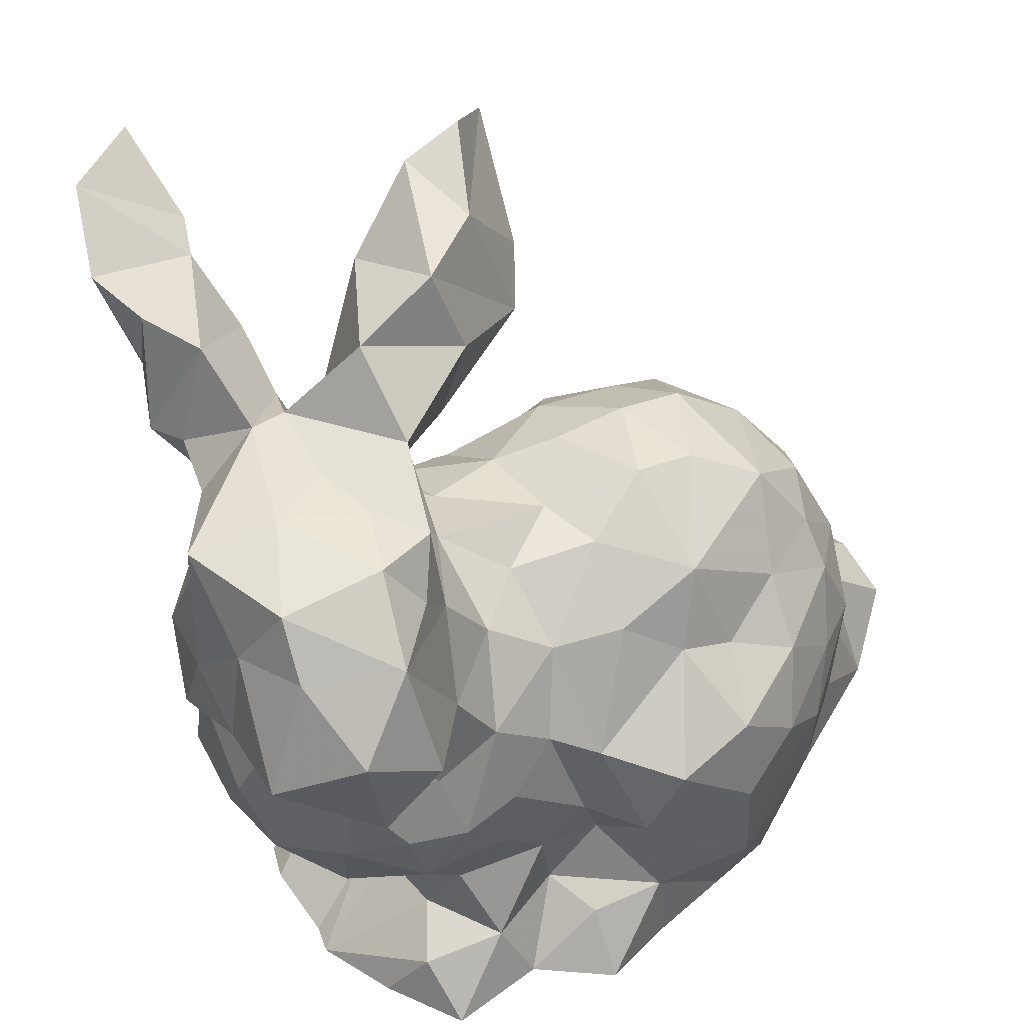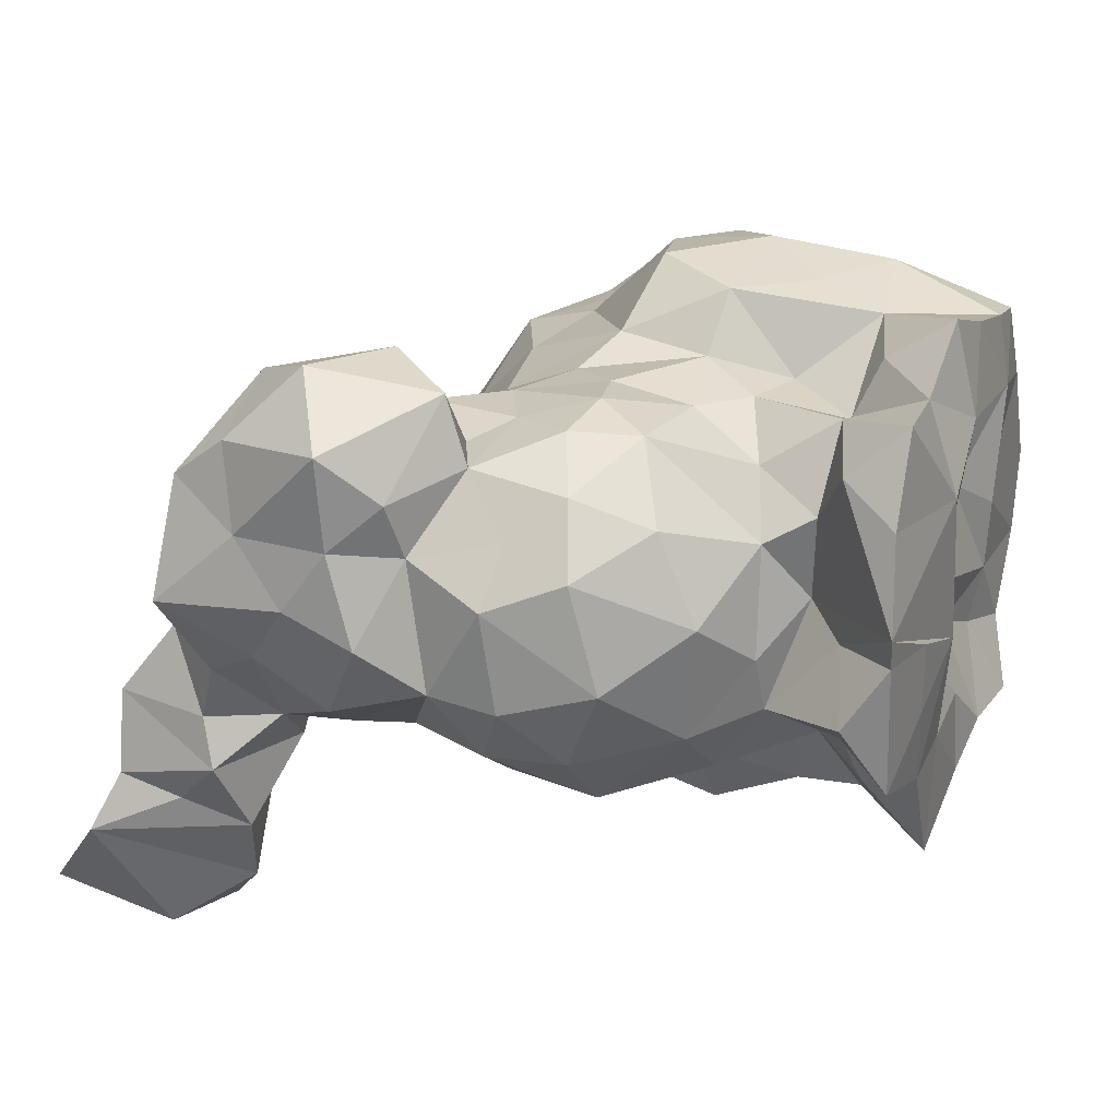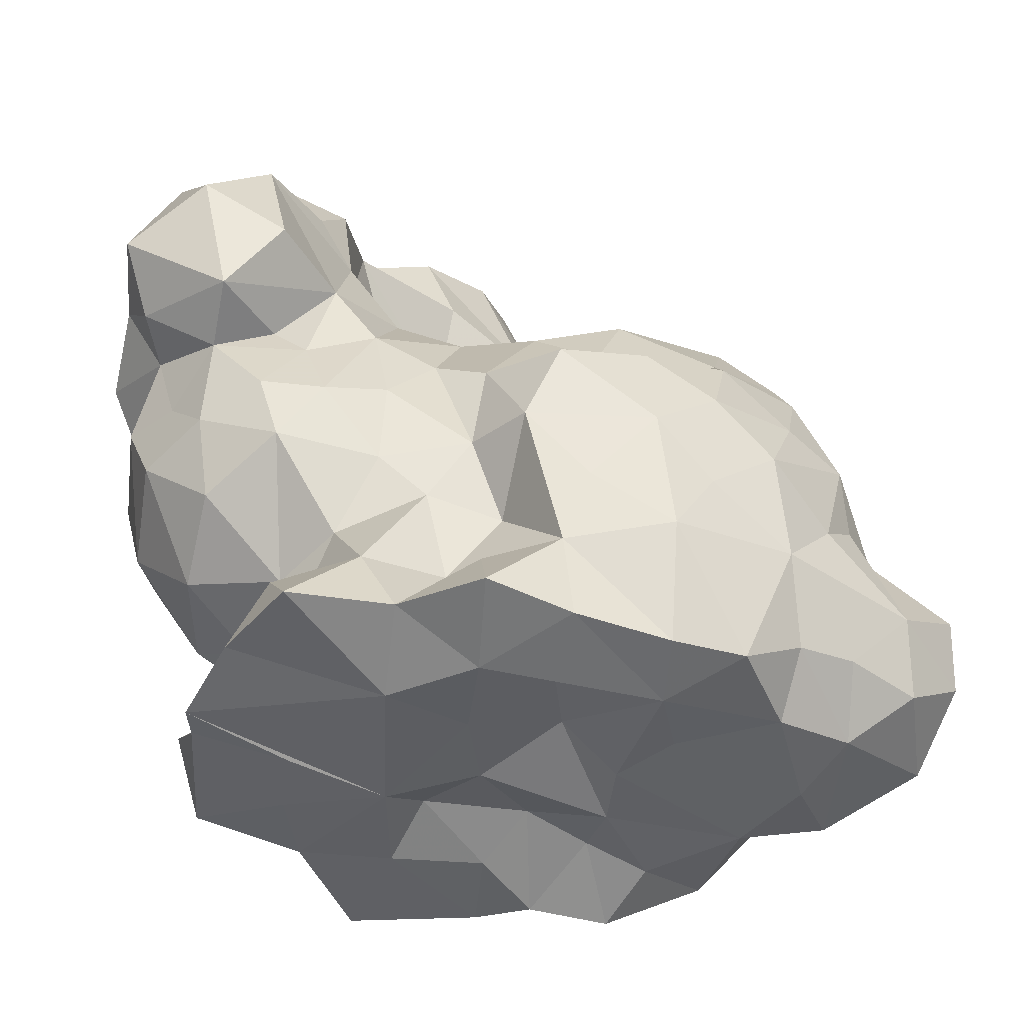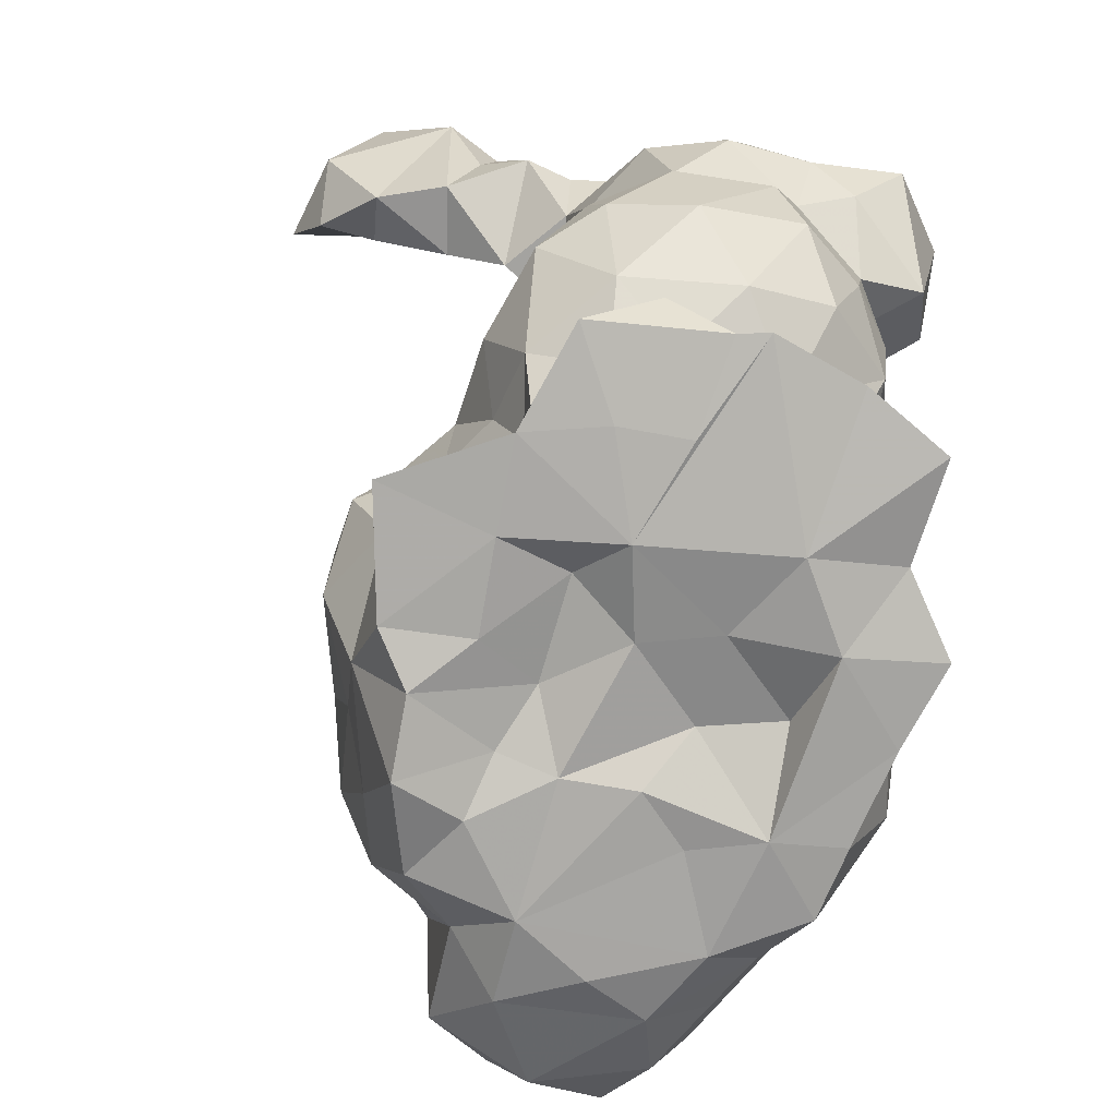
<metadata>
{"format":"obj","ext":"obj","renderer":"f3d","projection":"perspective","resolution":1024,"background":"white","views":[{"elev":43.6,"azim":-32.7,"up":"+Y"},{"elev":23.3,"azim":-69.8,"up":"+Z"},{"elev":-44.6,"azim":-8.7,"up":"+Y"},{"elev":-76.3,"azim":-101.3,"up":"+Y"}]}
</metadata>
<code>
v -0.01674 0.1265 0.02758
v -0.07896 0.1705 -0.02641
v -0.02225 0.183 -0.006735
v 0.03771 0.04683 0.03485
v 0.00245 0.03439 0.04908
v 0.002383 0.05381 0.0573
v -0.06026 0.1615 -0.02505
v -0.03417 0.05172 0.03997
v 0.04891 0.05888 0.03392
v -0.06177 0.05895 0.02697
v 0.04248 0.1012 0.0002515
v -0.01192 0.06397 0.05659
v -0.02491 0.06412 0.0426
v -0.0006137 0.07564 0.06022
v -0.08945 0.1066 0.004377
v -0.03829 0.0676 0.04344
v 0.03508 0.1159 0.02282
v -0.06515 0.07802 0.04447
v -0.02314 0.07671 0.057
v -0.03207 0.1145 0.03687
v -0.01845 0.1148 0.04017
v -0.04695 0.07551 0.04373
v -0.002032 0.1216 0.03973
v -0.08636 0.1521 0.03593
v -0.09323 0.1537 0.01545
v 0.04335 0.09835 0.02593
v -0.06883 0.09007 0.04507
v -0.03096 0.07814 0.04701
v -0.009064 0.1305 0.003126
v -0.0463 0.09025 0.04617
v -0.05752 0.08809 0.04715
v -0.001239 0.09386 0.05795
v -0.06118 0.1014 0.04335
v 0.003444 0.1034 0.04532
v -0.03751 0.09944 0.04434
v 0.008697 0.132 0.02251
v -0.02889 0.09447 0.04902
v 0.01562 0.1119 0.04126
v -0.06717 0.1082 0.04033
v -0.0486 0.1071 0.04319
v -0.08238 0.1502 -0.02069
v 0.03491 0.1051 -0.01462
v -0.08949 0.1378 0.006144
v -0.04124 0.08942 -0.02459
v 0.0304 0.1048 0.0399
v 0.02695 0.044 0.04014
v 0.02884 0.1141 0.03456
v 0.0247 0.05866 0.04758
v -0.05651 0.1189 0.04274
v 0.009846 0.06674 0.05509
v -0.007532 0.107 0.04477
v 0.04205 0.1077 0.0111
v 0.03368 0.07047 0.04176
v -0.04377 0.1224 0.03273
v -0.0298 0.1631 0.003784
v -0.006056 0.1633 -0.01696
v 0.02206 0.07727 0.0519
v -0.06732 0.1202 0.05543
v 0.04649 0.08004 0.02471
v -0.05027 0.1599 0.01724
v -0.0132 0.1583 -0.005539
v 0.04004 0.0777 0.03481
v 0.011 0.08513 0.05711
v 0.02702 0.09043 0.04692
v -0.05532 0.1531 0.03294
v 0.03823 0.08885 0.03895
v -0.06015 0.144 0.03922
v 0.01454 0.1003 0.05083
v 0.05628 0.04523 0.007875
v 0.02092 0.03536 -0.01907
v 0.03183 0.04504 -0.00989
v 0.06084 0.05459 0.02123
v -0.0613 0.1558 -0.01077
v 0.03319 0.05744 -0.01605
v -0.05232 0.1453 0.0205
v -0.04466 0.1337 0.01721
v 0.03117 0.07152 -0.02156
v 0.0631 0.06636 0.00158
v 0.04873 0.07533 0.004676
v -0.04361 0.1461 0.005765
v 0.04121 0.07124 -0.01316
v -0.09468 0.1214 0.02926
v 0.0457 0.08453 -0.006351
v -0.09112 0.1234 -0.0005863
v -0.06988 0.1491 -0.04759
v 0.047 0.09206 0.009544
v -0.06041 0.1589 -0.04688
v -0.02037 0.1281 0.01582
v -0.05935 0.1715 -0.04789
v -0.0008306 0.1803 -0.03747
v -0.07876 0.185 -0.05011
v -0.06417 0.1726 -0.03568
v -0.06303 0.1566 0.02552
v -0.03687 0.1287 0.002712
v -0.08346 0.1749 -0.0366
v -0.08404 0.08427 -0.006986
v -0.03304 0.1249 0.02383
v -0.09138 0.09665 0.02132
v -0.01516 0.1917 -0.02187
v -0.06557 0.1568 0.01324
v -0.06736 0.1542 0.03718
v -0.05351 0.1356 0.03448
v 0.01806 0.1303 0.004907
v -0.07812 0.1571 0.01996
v 0.05968 0.07353 0.01311
v -0.07226 0.1617 0.0009951
v 0.06076 0.06817 0.02405
v -0.002886 0.1332 0.02171
v -0.06299 0.1848 -0.06214
v -0.08163 0.09996 -0.009259
v 0.01981 0.1276 0.03021
v -0.06471 0.1601 -0.001196
v 0.004754 0.1326 0.004721
v -0.03514 0.1797 0.001204
v 0.03268 0.1199 0.006256
v -0.07004 0.03509 0.03558
v -0.08758 0.07784 0.0079
v -0.05528 0.09908 -0.02217
v -0.08411 0.09496 0.03071
v -0.02955 0.04762 0.04983
v -0.07623 0.07208 0.03306
v -0.08739 0.1425 0.04325
v -0.05786 0.05083 0.03128
v -0.07462 0.1715 -0.01208
v -0.06306 0.04494 0.01186
v -0.07876 0.0861 0.03774
v -0.04921 0.04945 0.04551
v -0.01627 0.05107 0.05324
v -0.0535 0.06204 0.03734
v -0.07079 0.1427 0.05015
v -0.08251 0.1298 0.05594
v -0.07302 0.1158 -0.009847
v -0.01724 0.09046 0.06023
v -0.09494 0.1295 0.01798
v -0.0733 0.165 -0.05881
v -0.04147 0.03339 -0.03546
v -0.0764 0.04119 0.003088
v -0.05503 0.05195 0.01572
v -0.06376 0.04549 0.04104
v -0.0515 0.1729 0.003775
v 0.02527 0.1184 -0.01215
v -0.09603 0.1165 0.01335
v -0.07479 0.1472 -0.03479
v -0.02675 0.1877 -0.02141
v -0.05699 0.1696 -0.06331
v -0.08001 0.1528 -0.01186
v -0.09187 0.1391 0.02878
v -0.08208 0.1496 -0.001341
v -0.04644 0.1315 -0.003761
v -0.07885 0.1587 -0.02934
v -0.07485 0.06715 -0.003577
v -0.08747 0.08305 0.02666
v -0.09078 0.09404 0.003479
v -0.02938 0.09445 -0.03313
v 0.003353 0.1175 -0.02014
v -0.06155 0.04477 -0.005687
v 0.008539 0.09284 -0.03214
v -0.0543 0.1219 -0.01212
v 0.003605 0.1032 -0.02581
v -0.04314 0.04498 -0.02252
v 0.01817 0.1002 -0.02403
v -0.02156 0.1158 -0.01802
v 0.0123 0.1255 -0.008253
v -0.01216 0.0931 -0.04018
v -0.03688 0.1228 -0.01295
v -0.004092 0.1257 -0.01098
v -0.02099 0.127 -0.001381
v -0.0322 0.1567 -0.01422
v -0.02913 0.04811 -0.03134
v -0.07778 0.06466 0.0175
v -0.02985 0.03559 0.05811
v 0.04031 0.03774 -0.000965
v -0.06985 0.1001 -0.01725
v 0.01318 0.04779 -0.02786
v -0.07457 0.1401 -0.01163
v 0.02641 0.05195 -0.02438
v 0.05149 0.05289 -0.01015
v -0.007822 0.04901 -0.03375
v -0.04686 0.04906 -0.01121
v -0.07891 0.124 -0.008092
v -0.02771 0.06009 -0.03261
v -0.01362 0.1066 -0.02428
v -0.03387 0.1045 -0.02254
v -0.04765 0.1112 -0.01919
v 0.002582 0.05889 -0.03313
v -0.04621 0.06202 -0.01323
v -0.02033 0.1621 -0.02061
v -0.05965 0.06661 -0.0157
v -0.06187 0.05755 -0.002432
v -0.05977 0.1109 -0.01726
v -0.03443 0.0588 -0.01463
v -0.04646 0.07371 -0.01868
v 0.01966 0.06534 -0.03172
v -0.06555 0.131 -0.0103
v -0.04068 0.1744 -0.01651
v -0.01314 0.06671 -0.04078
v -0.0749 0.08226 -0.01712
v 0.00634 0.07497 -0.03597
v -0.02808 0.07563 -0.03914
v 0.03495 0.08849 -0.01959
v 0.01883 0.08284 -0.02952
v -0.05223 0.1563 -0.00913
v -0.001974 0.08338 -0.03937
v -0.05776 0.08361 -0.0227
v -0.01722 0.08301 -0.04065
v -0.03592 0.07799 -0.02529
v -0.01892 0.03313 -0.03054
v 0.004321 0.02948 -0.02387
v 0.009483 0.03288 -0.01156
v -0.01974 0.03385 -0.01485
v -0.00974 0.03134 -0.02409
v -0.001777 0.03599 -0.008847
v 0.02455 0.03366 -0.0002805
v -0.03636 0.03337 -0.01528
v -0.05296 0.03309 -0.01545
v -0.0322 0.03712 -0.002574
v -0.01334 0.03826 -0.004139
v -0.07173 0.03394 -0.009447
v -0.0007179 0.03309 0.01485
v 0.03867 0.03768 0.02384
v -0.02361 0.03476 0.009053
v -5.458e-05 0.03393 0.001725
v 0.03264 0.03436 0.0127
v -0.05704 0.03212 -0.00103
v -0.03973 0.03106 0.005243
v 0.05052 0.04656 0.02733
v -0.05729 0.03192 0.01156
v 0.007821 0.03402 0.02347
v -0.07413 0.03385 0.01417
v -0.0113 0.03821 0.02147
v 0.02487 0.03477 0.03099
v -0.02775 0.03441 0.02277
v -0.07787 0.1035 0.04016
v -0.0429 0.03123 0.03181
v -0.01519 0.03799 0.03584
v -0.07545 0.0336 0.01963
v 0.00338 0.03246 0.03609
v 0.01554 0.03506 0.04642
v -0.07726 0.1075 0.05217
v -0.02843 0.03174 0.04062
v -0.08755 0.1106 0.02723
v -0.06575 0.05819 0.007978
v -0.0434 0.03662 0.04849
v -0.09584 0.1223 0.04585
v -0.0146 0.03463 0.05307
v -0.09107 0.1126 0.03722
v -0.06176 0.03518 0.05044
v -0.05521 0.1407 -0.00808
v -0.06133 0.1577 -0.05768
v -0.06284 0.142 -0.02114
v -0.03208 0.144 -0.00183
v -0.06174 0.1492 -0.03238
f 29 167 88
f 248 175 250
f 241 15 98
f 92 95 2
f 124 106 73
f 88 97 1
f 123 10 138
f 108 36 113
f 112 106 100
f 192 188 204
f 187 195 144
f 131 239 58
f 29 88 108
f 113 36 103
f 89 87 249
f 29 108 113
f 233 27 33
f 36 108 23
f 252 85 87
f 33 39 233
f 38 68 45
f 14 63 32
f 104 25 24
f 97 54 20
f 27 31 33
f 27 18 31
f 49 39 33
f 83 86 79
f 177 69 172
f 49 33 40
f 127 123 139
f 40 33 31
f 129 22 18
f 139 247 127
f 31 18 22
f 6 128 5
f 6 50 14
f 23 38 111
f 155 141 159
f 31 30 40
f 68 34 32
f 22 30 31
f 54 49 40
f 240 232 235
f 20 54 40
f 35 40 30
f 8 16 127
f 28 30 22
f 111 36 23
f 40 35 20
f 149 248 80
f 28 22 16
f 35 30 28
f 6 5 238
f 28 16 13
f 13 16 8
f 12 6 14
f 37 35 28
f 20 35 37
f 68 38 34
f 236 123 138
f 87 85 249
f 133 14 32
f 88 1 108
f 182 162 166
f 2 124 92
f 8 120 128
f 130 67 101
f 42 11 83
f 21 20 37
f 20 21 1
f 81 83 79
f 86 11 52
f 23 51 34
f 32 63 68
f 133 19 14
f 103 36 111
f 21 51 23
f 1 21 23
f 128 6 12
f 14 19 12
f 32 51 133
f 72 9 226
f 72 107 9
f 1 97 20
f 57 53 66
f 9 4 226
f 50 57 14
f 130 131 58
f 49 58 239
f 39 49 239
f 130 58 49
f 71 70 176
f 49 102 130
f 102 67 130
f 243 127 247
f 57 64 63
f 49 54 102
f 65 67 102
f 168 251 202
f 107 72 78
f 56 90 3
f 68 64 45
f 26 66 59
f 45 66 26
f 63 14 57
f 61 56 3
f 59 62 9
f 48 6 238
f 3 114 61
f 102 54 76
f 38 23 34
f 213 71 172
f 48 46 4
f 114 55 61
f 106 148 25
f 86 83 11
f 86 59 79
f 220 226 4
f 45 26 47
f 53 62 66
f 220 4 46
f 231 220 46
f 66 62 59
f 9 62 53
f 50 6 48
f 109 89 145
f 15 153 98
f 57 50 48
f 45 47 38
f 57 48 53
f 76 149 80
f 45 64 66
f 3 90 99
f 162 182 183
f 17 47 26
f 238 46 48
f 111 38 47
f 128 245 5
f 60 80 251
f 251 55 60
f 140 60 55
f 114 140 55
f 4 9 48
f 53 48 9
f 57 66 64
f 134 142 82
f 7 73 250
f 92 7 87
f 176 193 74
f 217 221 216
f 7 252 87
f 136 160 169
f 84 142 134
f 15 142 84
f 71 176 74
f 81 74 77
f 69 78 72
f 83 81 200
f 98 117 152
f 134 43 84
f 213 70 71
f 81 77 200
f 238 231 46
f 155 159 182
f 89 92 87
f 207 211 210
f 206 44 154
f 177 71 81
f 78 105 107
f 244 82 246
f 68 63 64
f 65 102 75
f 55 251 61
f 76 80 75
f 79 177 81
f 138 125 236
f 71 74 81
f 75 102 76
f 177 78 69
f 80 60 75
f 195 187 168
f 59 86 26
f 86 52 26
f 26 52 17
f 145 89 249
f 115 52 42
f 69 72 226
f 89 109 91
f 105 59 107
f 104 24 101
f 9 107 59
f 105 79 59
f 94 76 88
f 92 89 91
f 132 190 173
f 167 165 94
f 65 93 101
f 248 73 112
f 25 104 106
f 76 54 97
f 97 88 76
f 88 167 94
f 93 100 104
f 73 7 124
f 104 100 106
f 220 223 172
f 149 76 94
f 134 147 25
f 60 100 93
f 91 95 92
f 112 100 60
f 52 115 17
f 124 7 92
f 101 93 104
f 248 194 175
f 111 17 115
f 47 17 111
f 106 112 73
f 67 65 101
f 37 133 51
f 245 128 171
f 65 60 93
f 130 101 24
f 51 32 34
f 115 141 103
f 23 108 1
f 3 99 144
f 111 115 103
f 25 148 43
f 13 8 128
f 247 139 116
f 187 56 61
f 129 123 127
f 13 128 19
f 128 120 171
f 120 243 171
f 252 250 143
f 18 27 126
f 128 12 19
f 120 8 243
f 24 122 130
f 239 131 244
f 131 130 122
f 28 19 37
f 13 19 28
f 19 133 37
f 27 233 126
f 191 186 206
f 236 116 139
f 127 16 129
f 137 229 125
f 98 119 241
f 25 147 24
f 123 129 10
f 98 152 119
f 236 125 229
f 44 183 154
f 251 168 61
f 121 18 126
f 126 119 152
f 127 243 8
f 60 140 112
f 146 106 124
f 233 119 126
f 244 131 122
f 233 241 119
f 155 182 166
f 103 163 113
f 145 249 135
f 109 145 135
f 135 91 109
f 135 249 85
f 135 85 95
f 95 91 135
f 147 82 244
f 85 143 95
f 121 126 152
f 150 95 143
f 166 113 163
f 206 154 199
f 199 181 206
f 150 2 95
f 51 21 37
f 159 161 157
f 191 181 169
f 2 150 41
f 150 143 41
f 169 160 191
f 206 181 191
f 124 2 41
f 160 136 215
f 25 43 134
f 61 168 187
f 41 146 124
f 215 179 160
f 147 122 24
f 146 41 175
f 114 3 144
f 195 114 144
f 159 157 164
f 125 138 189
f 96 110 197
f 141 163 103
f 98 153 117
f 200 201 161
f 165 162 183
f 140 114 195
f 96 197 151
f 210 217 216
f 123 236 139
f 175 148 146
f 146 148 106
f 110 96 153
f 117 96 151
f 110 153 15
f 161 201 157
f 154 182 164
f 153 96 117
f 43 175 84
f 250 73 248
f 148 175 43
f 137 125 189
f 147 134 82
f 167 29 166
f 179 156 189
f 42 200 161
f 79 105 78
f 42 141 115
f 189 156 137
f 136 169 207
f 141 42 161
f 252 7 250
f 163 141 155
f 162 167 166
f 140 202 112
f 248 112 202
f 164 205 154
f 80 248 251
f 191 160 179
f 193 77 74
f 200 42 83
f 190 158 184
f 65 75 60
f 52 11 42
f 167 162 165
f 164 182 159
f 158 149 165
f 165 184 158
f 177 79 78
f 155 166 163
f 165 149 94
f 184 165 183
f 29 113 166
f 173 110 132
f 158 194 149
f 202 251 248
f 41 143 250
f 188 192 186
f 188 189 151
f 234 240 243
f 194 158 132
f 71 177 172
f 173 118 204
f 118 173 190
f 175 194 180
f 44 206 192
f 218 137 156
f 202 140 195
f 15 132 110
f 147 244 122
f 84 180 15
f 189 188 179
f 204 44 192
f 44 204 118
f 200 77 201
f 184 183 118
f 132 180 194
f 77 193 201
f 183 44 118
f 176 70 174
f 193 176 174
f 193 198 201
f 232 240 234
f 70 208 174
f 215 156 179
f 158 190 132
f 186 192 206
f 132 15 180
f 174 185 193
f 201 198 157
f 141 161 159
f 185 198 193
f 178 185 174
f 178 174 208
f 198 203 157
f 164 157 203
f 186 179 188
f 204 188 197
f 164 203 198
f 196 198 185
f 208 211 178
f 185 178 196
f 198 196 164
f 211 207 178
f 205 164 196
f 191 179 186
f 190 184 118
f 181 196 178
f 178 207 181
f 84 175 180
f 188 151 197
f 90 56 187
f 181 199 196
f 196 199 205
f 195 168 202
f 197 173 204
f 144 99 90
f 156 215 218
f 187 144 90
f 173 197 110
f 194 248 149
f 207 169 181
f 41 250 175
f 182 154 183
f 154 205 199
f 231 238 237
f 235 230 237
f 238 5 237
f 230 219 237
f 171 240 245
f 252 143 85
f 237 228 231
f 219 228 237
f 241 82 142
f 142 15 241
f 241 246 82
f 210 211 217
f 222 219 230
f 241 233 246
f 246 233 239
f 170 117 151
f 230 221 222
f 244 246 239
f 222 217 212
f 170 152 117
f 232 221 230
f 170 121 152
f 211 208 212
f 151 242 170
f 213 222 209
f 70 213 209
f 151 189 242
f 170 10 121
f 239 233 39
f 10 170 242
f 223 220 231
f 137 218 229
f 208 70 209
f 218 215 224
f 242 189 138
f 218 224 229
f 220 69 226
f 222 212 209
f 223 213 172
f 224 227 229
f 18 121 10
f 138 10 242
f 229 227 236
f 10 129 18
f 224 225 227
f 240 171 243
f 225 224 215
f 136 214 215
f 208 209 212
f 225 215 214
f 236 234 116
f 247 116 234
f 214 216 225
f 214 136 207
f 129 16 22
f 247 234 243
f 222 221 217
f 69 220 172
f 210 214 207
f 217 211 212
f 216 214 210
f 230 235 232
f 213 223 231
f 231 228 213
f 228 219 213
f 222 213 219
f 221 232 225
f 225 216 221
f 237 5 245
f 245 240 237
f 240 235 237
f 236 227 225
f 232 234 225
f 225 234 236

</code>
